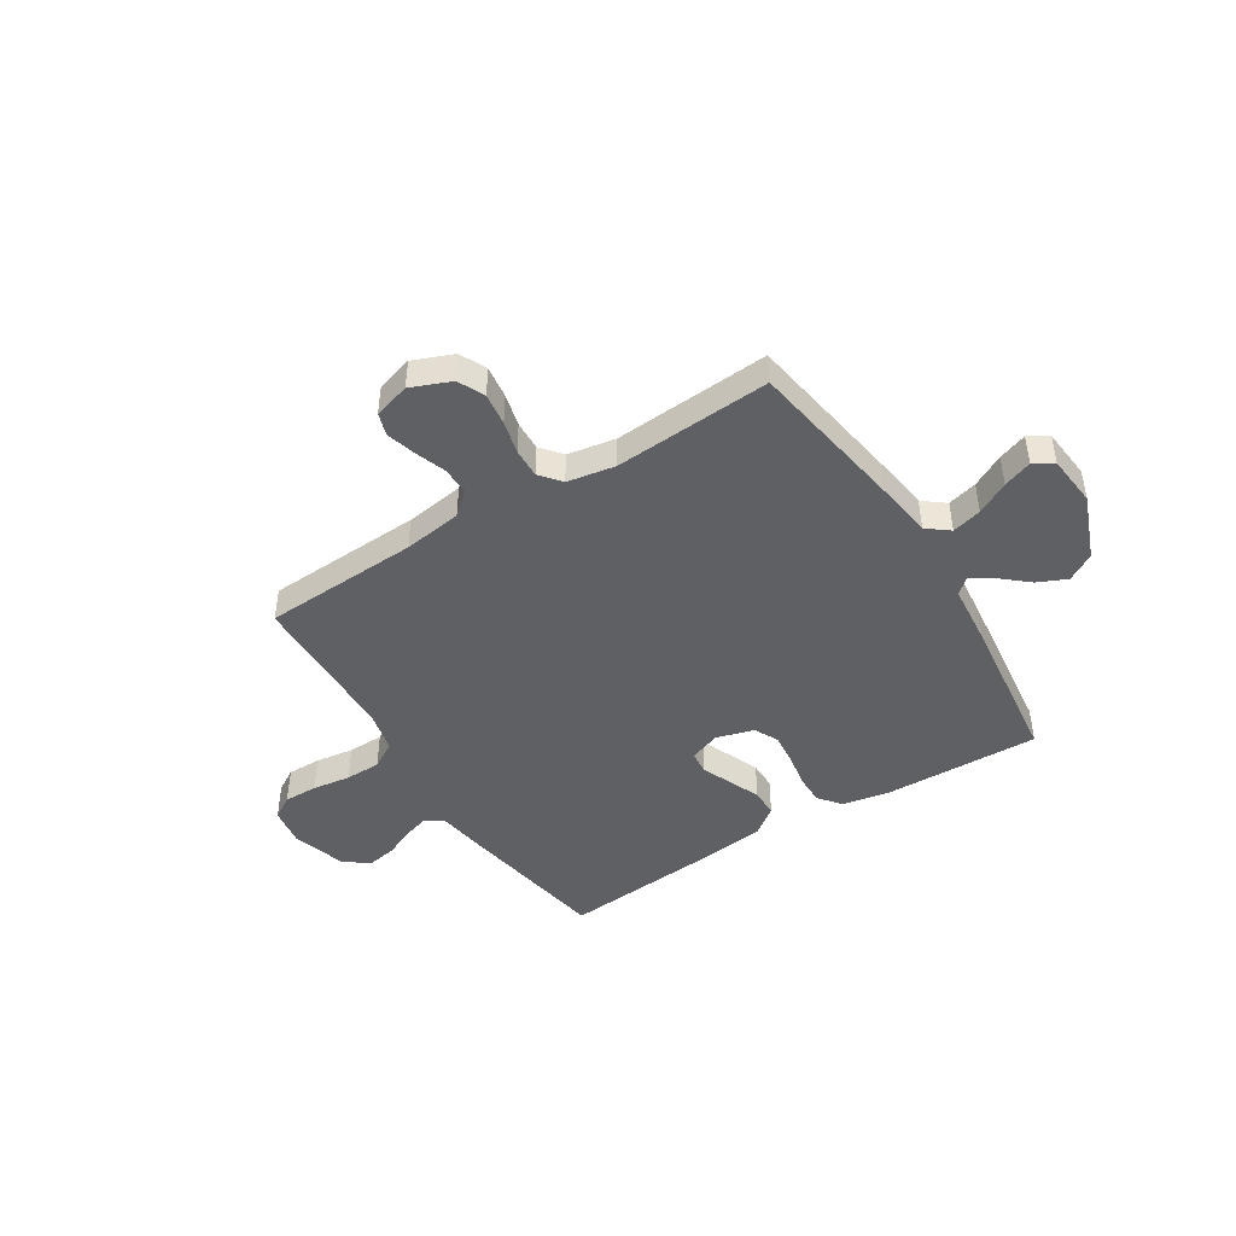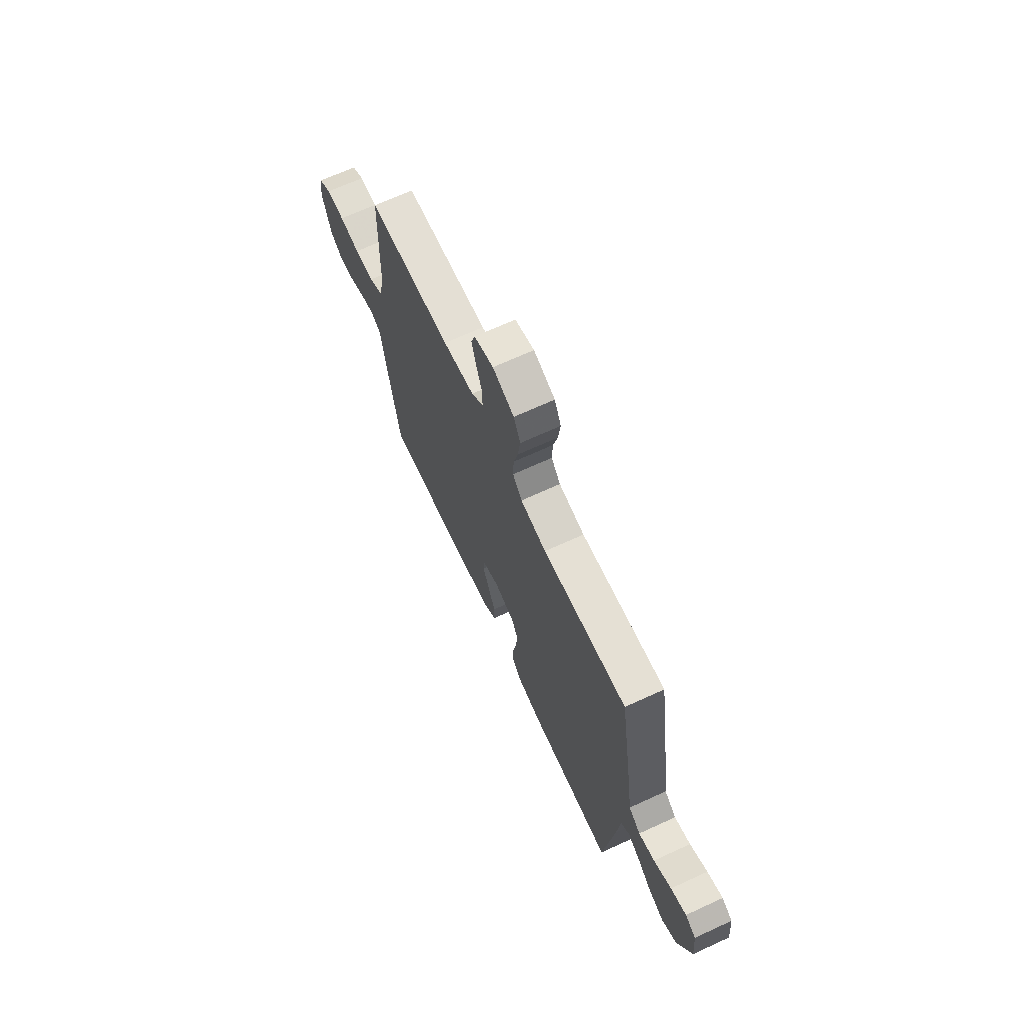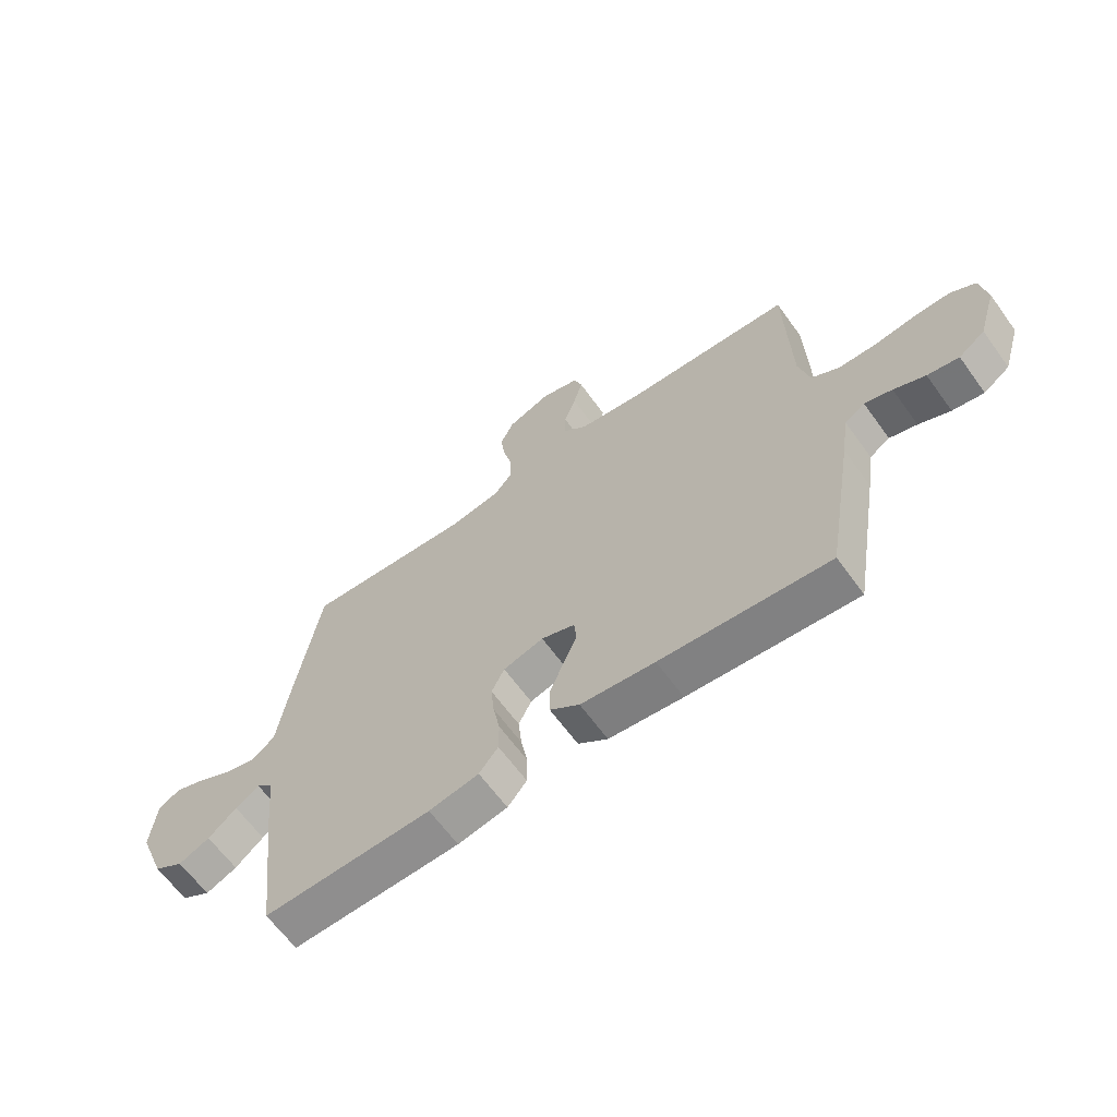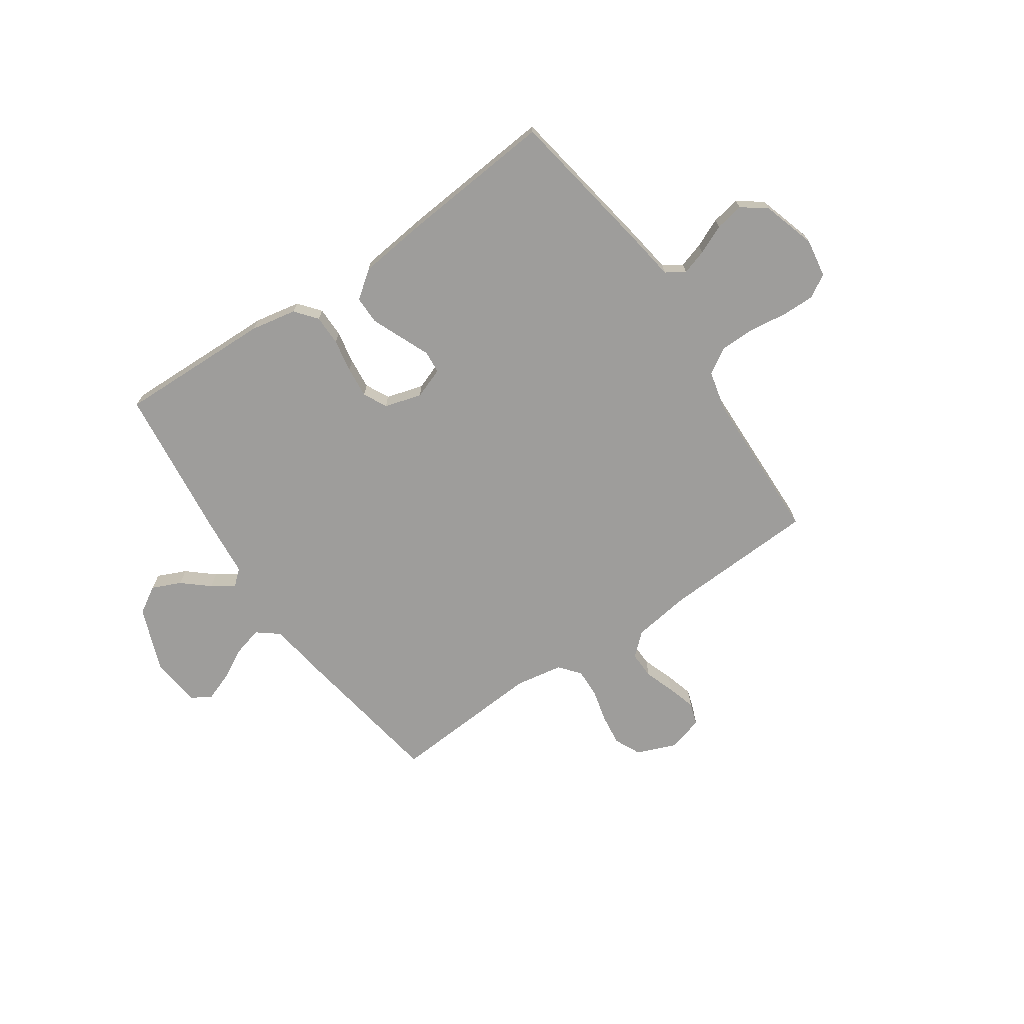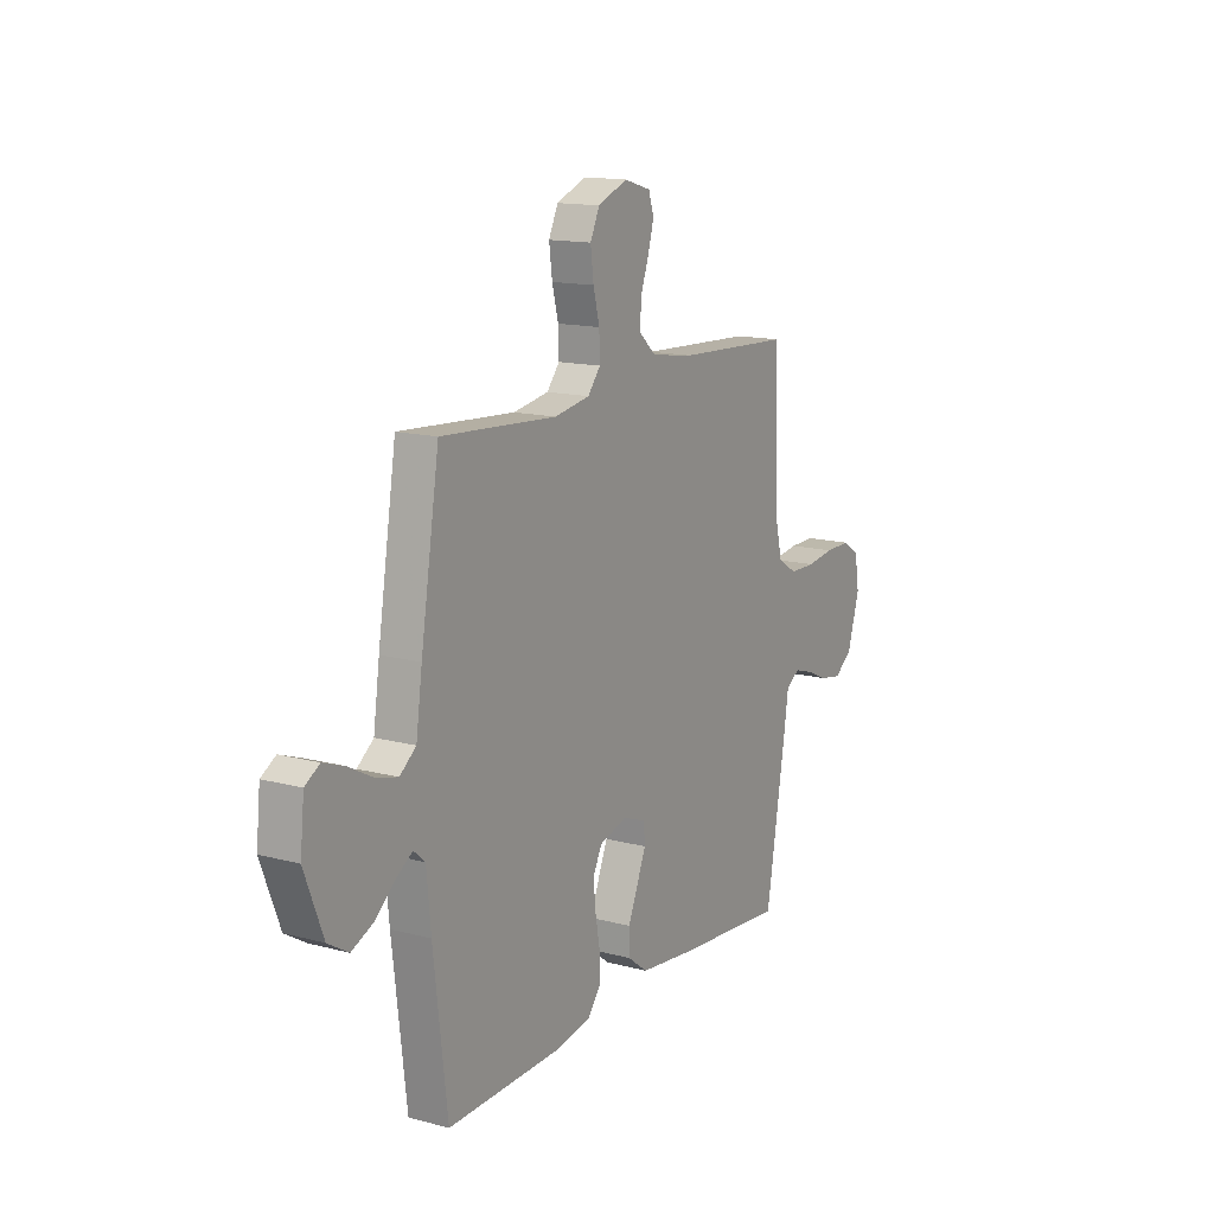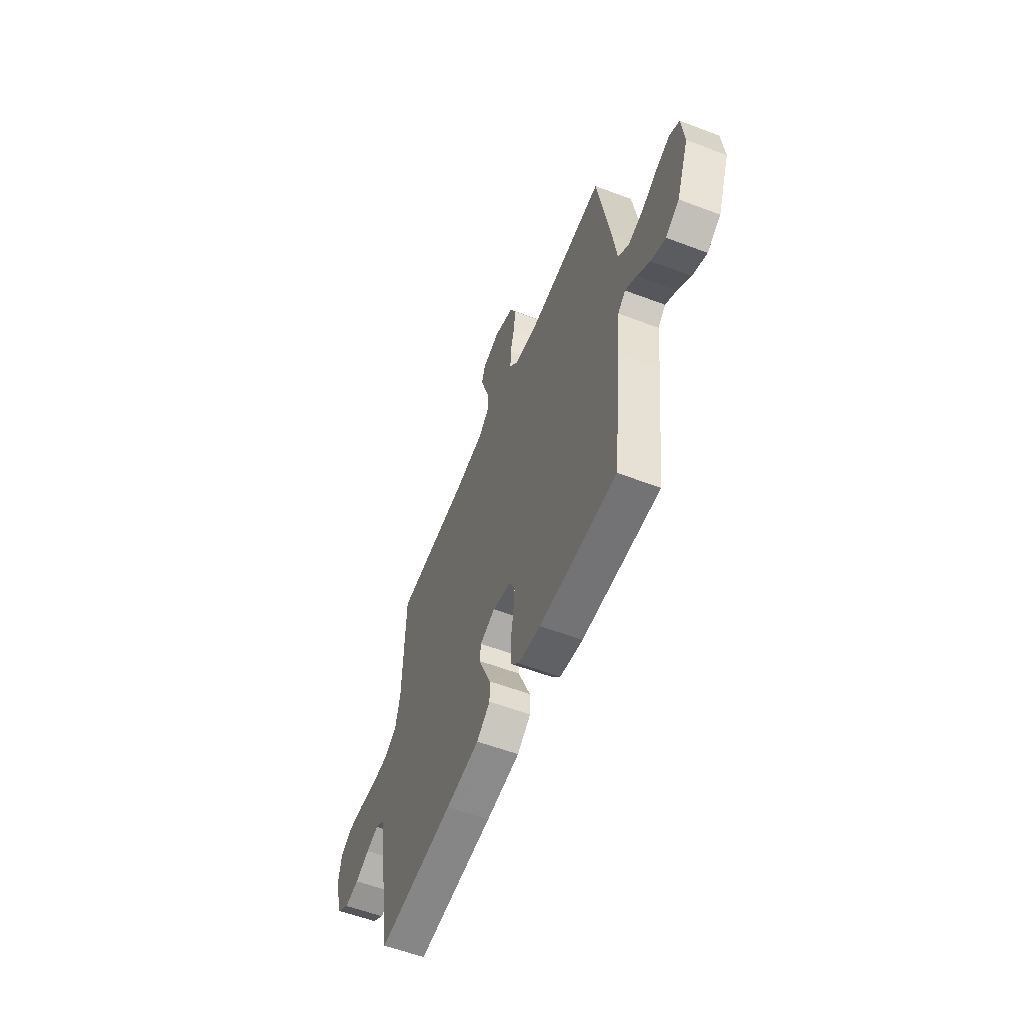
<metadata>
{"format":"obj","ext":"obj","renderer":"f3d","projection":"perspective","resolution":1024,"background":"white","views":[{"elev":-45.2,"azim":32.1,"up":"+Y"},{"elev":68.2,"azim":65.3,"up":"+Z"},{"elev":-64.0,"azim":-144.1,"up":"+Z"},{"elev":-70.4,"azim":-145.6,"up":"+Y"},{"elev":14.3,"azim":120.3,"up":"+Z"},{"elev":-57.4,"azim":68.5,"up":"+Z"}]}
</metadata>
<code>
v -0.5 0.07 -0.5
v -0.55 0.07 -0.2
v -0.563 0.07 -0.112
v -0.599 0.07 -0.089
v -0.648 0.07 -0.104
v -0.704 0.07 -0.129
v -0.76 0.07 -0.139
v -0.807 0.07 -0.105
v -0.839 0.07 0
v -0.827 0.07 0.074
v -0.783 0.07 0.101
v -0.718 0.07 0.1
v -0.645 0.07 0.09
v -0.577 0.07 0.091
v -0.527 0.07 0.121
v -0.508 0.07 0.2
v -0.5 0.07 0.5
v -0.2 0.07 0.514
v -0.088 0.07 0.53
v -0.045 0.07 0.569
v -0.046 0.07 0.622
v -0.067 0.07 0.681
v -0.083 0.07 0.737
v -0.069 0.07 0.78
v 0 0.07 0.8
v 0.077 0.07 0.769
v 0.101 0.07 0.718
v 0.093 0.07 0.656
v 0.077 0.07 0.593
v 0.075 0.07 0.536
v 0.108 0.07 0.496
v 0.2 0.07 0.48
v 0.5 0.07 0.5
v 0.548 0.07 0.2
v 0.564 0.07 0.087
v 0.606 0.07 0.054
v 0.663 0.07 0.069
v 0.725 0.07 0.102
v 0.78 0.07 0.122
v 0.818 0.07 0.099
v 0.828 0.07 0
v 0.78 0.07 -0.124
v 0.727 0.07 -0.156
v 0.671 0.07 -0.131
v 0.62 0.07 -0.087
v 0.577 0.07 -0.059
v 0.547 0.07 -0.085
v 0.536 0.07 -0.2
v 0.5 0.07 -0.5
v 0.2 0.07 -0.492
v 0.111 0.07 -0.475
v 0.077 0.07 -0.433
v 0.077 0.07 -0.374
v 0.089 0.07 -0.31
v 0.095 0.07 -0.249
v 0.072 0.07 -0.203
v 0 0.07 -0.182
v -0.06 0.07 -0.204
v -0.064 0.07 -0.248
v -0.04 0.07 -0.305
v -0.015 0.07 -0.365
v -0.015 0.07 -0.419
v -0.068 0.07 -0.459
v -0.2 0.07 -0.474
v -0.5 0 -0.5
v -0.55 0 -0.2
v -0.563 0 -0.112
v -0.599 0 -0.089
v -0.648 0 -0.104
v -0.704 0 -0.129
v -0.76 0 -0.139
v -0.807 0 -0.105
v -0.839 0 0
v -0.827 0 0.074
v -0.783 0 0.101
v -0.718 0 0.1
v -0.645 0 0.09
v -0.577 0 0.091
v -0.527 0 0.121
v -0.508 0 0.2
v -0.5 0 0.5
v -0.2 0 0.514
v -0.088 0 0.53
v -0.045 0 0.569
v -0.046 0 0.622
v -0.067 0 0.681
v -0.083 0 0.737
v -0.069 0 0.78
v 0 0 0.8
v 0.077 0 0.769
v 0.101 0 0.718
v 0.093 0 0.656
v 0.077 0 0.593
v 0.075 0 0.536
v 0.108 0 0.496
v 0.2 0 0.48
v 0.5 0 0.5
v 0.548 0 0.2
v 0.564 0 0.087
v 0.606 0 0.054
v 0.663 0 0.069
v 0.725 0 0.102
v 0.78 0 0.122
v 0.818 0 0.099
v 0.828 0 0
v 0.78 0 -0.124
v 0.727 0 -0.156
v 0.671 0 -0.131
v 0.62 0 -0.087
v 0.577 0 -0.059
v 0.547 0 -0.085
v 0.536 0 -0.2
v 0.5 0 -0.5
v 0.2 0 -0.492
v 0.111 0 -0.475
v 0.077 0 -0.433
v 0.077 0 -0.374
v 0.089 0 -0.31
v 0.095 0 -0.249
v 0.072 0 -0.203
v 0 0 -0.182
v -0.06 0 -0.204
v -0.064 0 -0.248
v -0.04 0 -0.305
v -0.015 0 -0.365
v -0.015 0 -0.419
v -0.068 0 -0.459
v -0.2 0 -0.474
f 1 2 3
f 64 1 3
f 63 64 3
f 62 63 3
f 61 62 3
f 60 61 3
f 59 60 3
f 58 59 3 4
f 57 58 4
f 52 53 54
f 51 52 54
f 50 51 54
f 49 50 54
f 48 49 54
f 47 48 54
f 46 47 54 55
f 43 44 45
f 42 43 45
f 41 42 45
f 40 41 45
f 39 40 45
f 38 39 45
f 37 38 45
f 36 37 45 46
f 46 55 56
f 36 46 56
f 35 36 56
f 35 56 57
f 34 35 57
f 33 34 57
f 32 33 57
f 27 28 29
f 26 27 29
f 25 26 29
f 24 25 29
f 23 24 29
f 22 23 29
f 21 22 29
f 20 21 29 30
f 19 20 30 31
f 16 17 18
f 31 32 57
f 19 31 57
f 18 19 57
f 16 18 57
f 15 16 57
f 11 12 13
f 10 11 13
f 9 10 13
f 8 9 13
f 7 8 13
f 6 7 13
f 5 6 13
f 4 5 13 14
f 4 14 15 57
f 67 66 65
f 67 65 128
f 67 128 127
f 67 127 126
f 67 126 125
f 67 125 124
f 67 124 123
f 68 67 123 122
f 68 122 121
f 118 117 116
f 118 116 115
f 118 115 114
f 118 114 113
f 118 113 112
f 118 112 111
f 119 118 111 110
f 109 108 107
f 109 107 106
f 109 106 105
f 109 105 104
f 109 104 103
f 109 103 102
f 109 102 101
f 110 109 101 100
f 120 119 110
f 120 110 100
f 120 100 99
f 121 120 99
f 121 99 98
f 121 98 97
f 121 97 96
f 93 92 91
f 93 91 90
f 93 90 89
f 93 89 88
f 93 88 87
f 93 87 86
f 93 86 85
f 94 93 85 84
f 95 94 84 83
f 82 81 80
f 121 96 95
f 121 95 83
f 121 83 82
f 121 82 80
f 121 80 79
f 77 76 75
f 77 75 74
f 77 74 73
f 77 73 72
f 77 72 71
f 77 71 70
f 77 70 69
f 78 77 69 68
f 121 79 78 68
f 1 65 66 2
f 2 66 67 3
f 3 67 68 4
f 4 68 69 5
f 5 69 70 6
f 6 70 71 7
f 7 71 72 8
f 8 72 73 9
f 9 73 74 10
f 10 74 75 11
f 11 75 76 12
f 12 76 77 13
f 13 77 78 14
f 14 78 79 15
f 15 79 80 16
f 16 80 81 17
f 17 81 82 18
f 18 82 83 19
f 19 83 84 20
f 20 84 85 21
f 21 85 86 22
f 22 86 87 23
f 23 87 88 24
f 24 88 89 25
f 25 89 90 26
f 26 90 91 27
f 27 91 92 28
f 28 92 93 29
f 29 93 94 30
f 30 94 95 31
f 31 95 96 32
f 32 96 97 33
f 33 97 98 34
f 34 98 99 35
f 35 99 100 36
f 36 100 101 37
f 37 101 102 38
f 38 102 103 39
f 39 103 104 40
f 40 104 105 41
f 41 105 106 42
f 42 106 107 43
f 43 107 108 44
f 44 108 109 45
f 45 109 110 46
f 46 110 111 47
f 47 111 112 48
f 48 112 113 49
f 49 113 114 50
f 50 114 115 51
f 51 115 116 52
f 52 116 117 53
f 53 117 118 54
f 54 118 119 55
f 55 119 120 56
f 56 120 121 57
f 57 121 122 58
f 58 122 123 59
f 59 123 124 60
f 60 124 125 61
f 61 125 126 62
f 62 126 127 63
f 63 127 128 64
f 64 128 65 1

</code>
